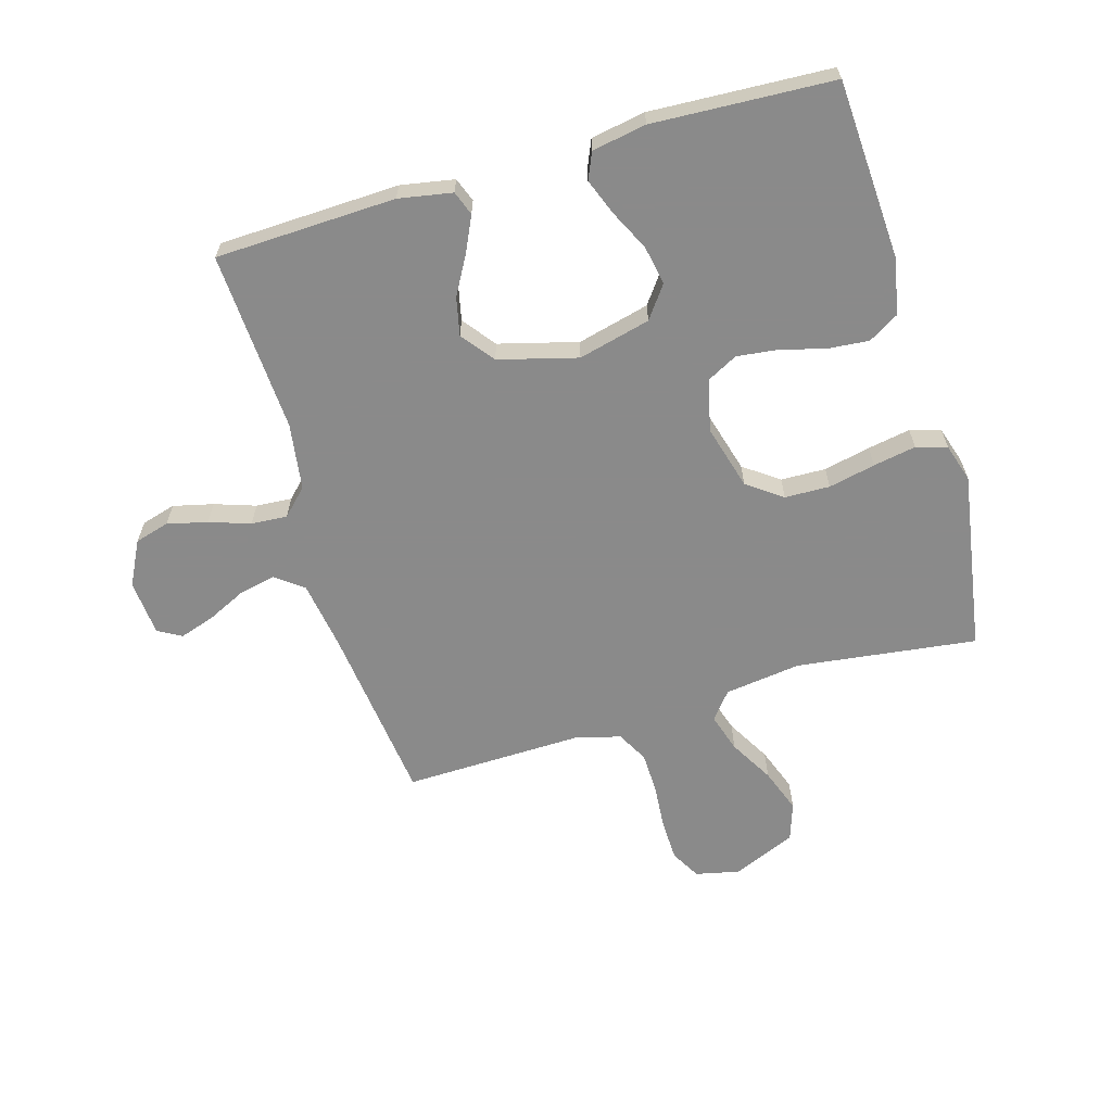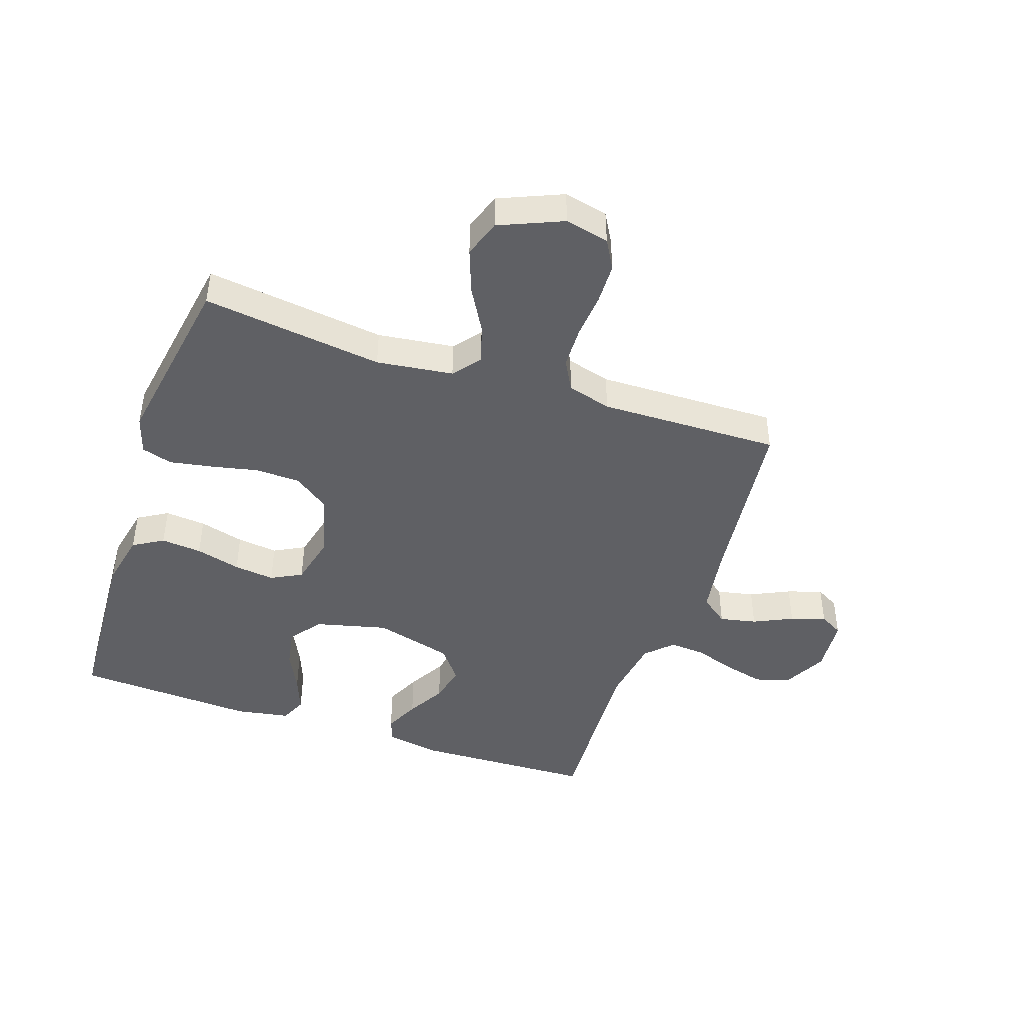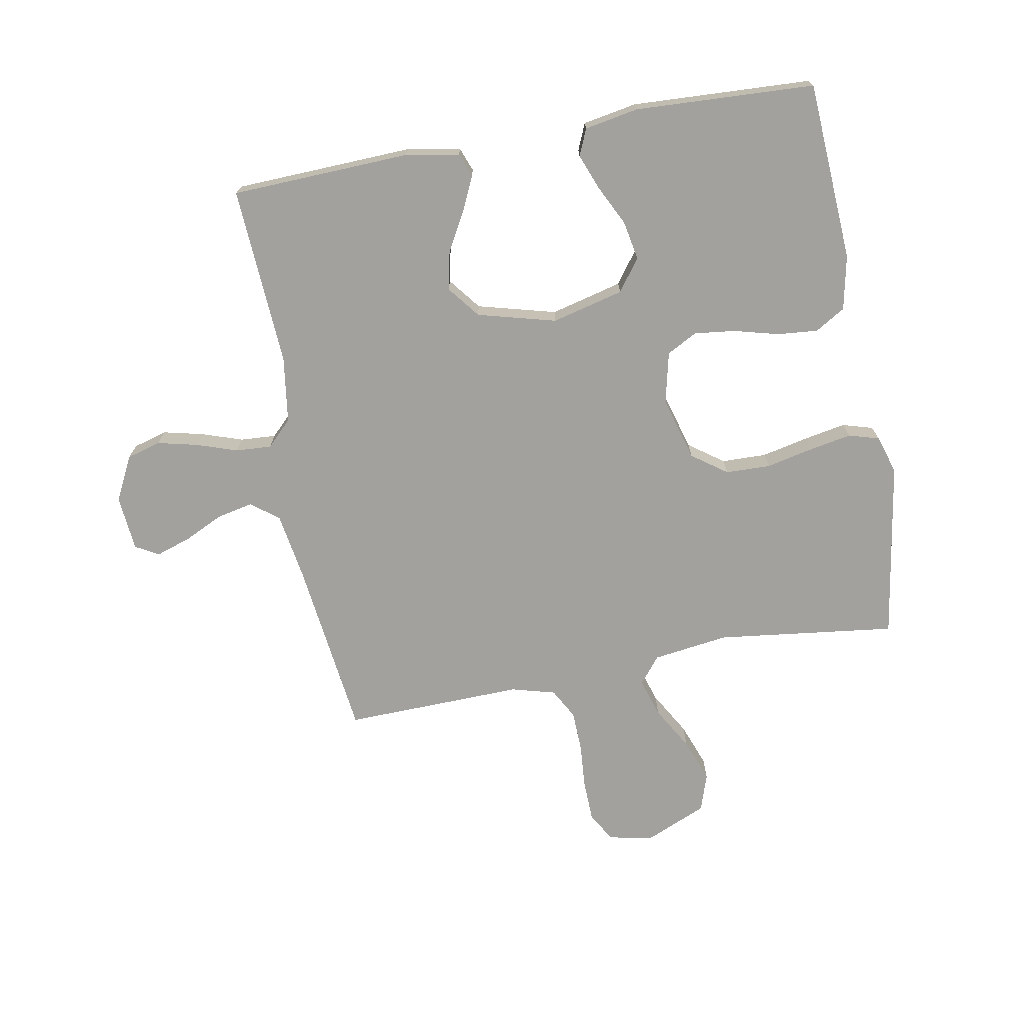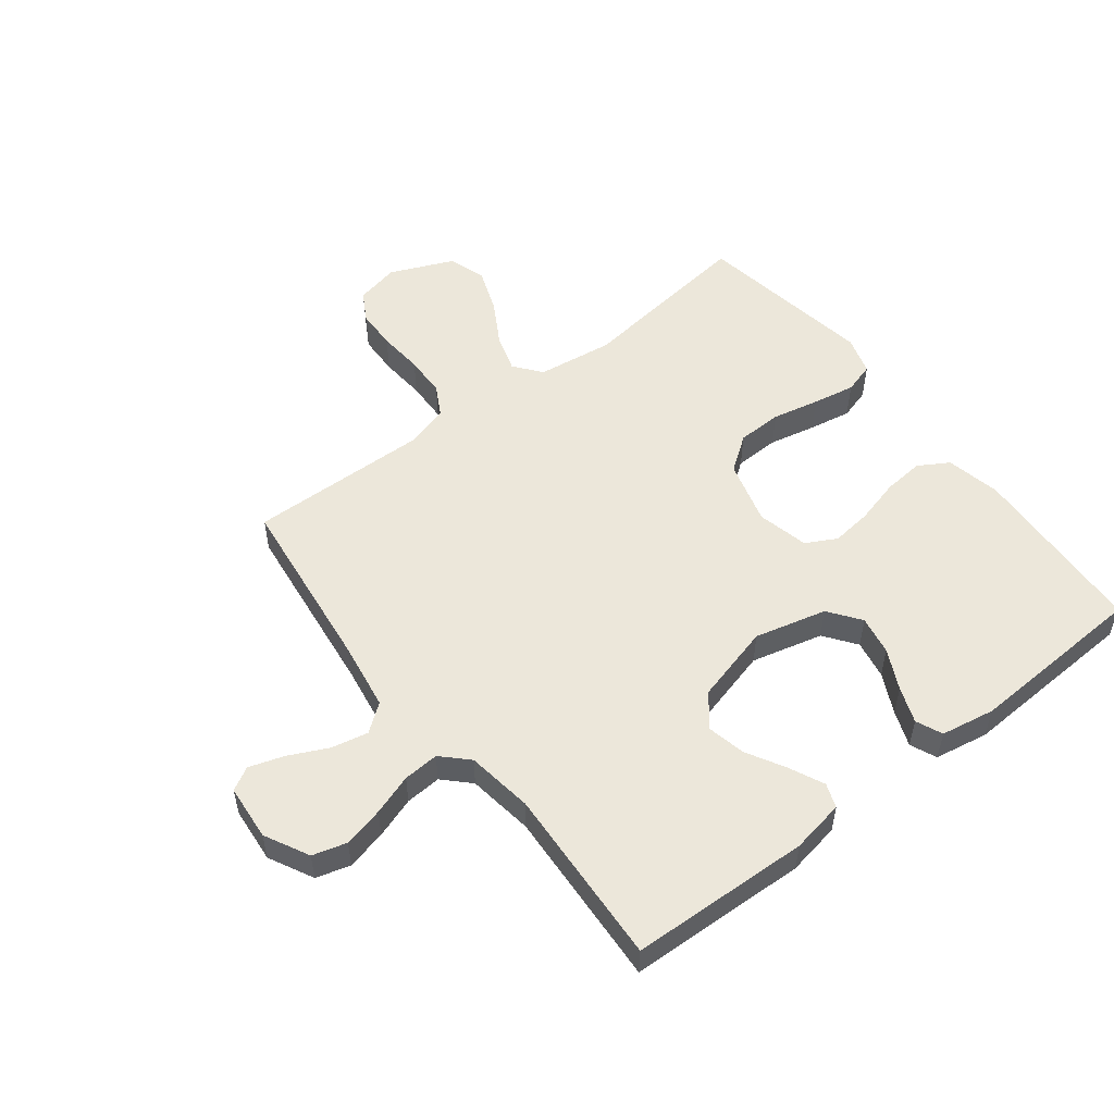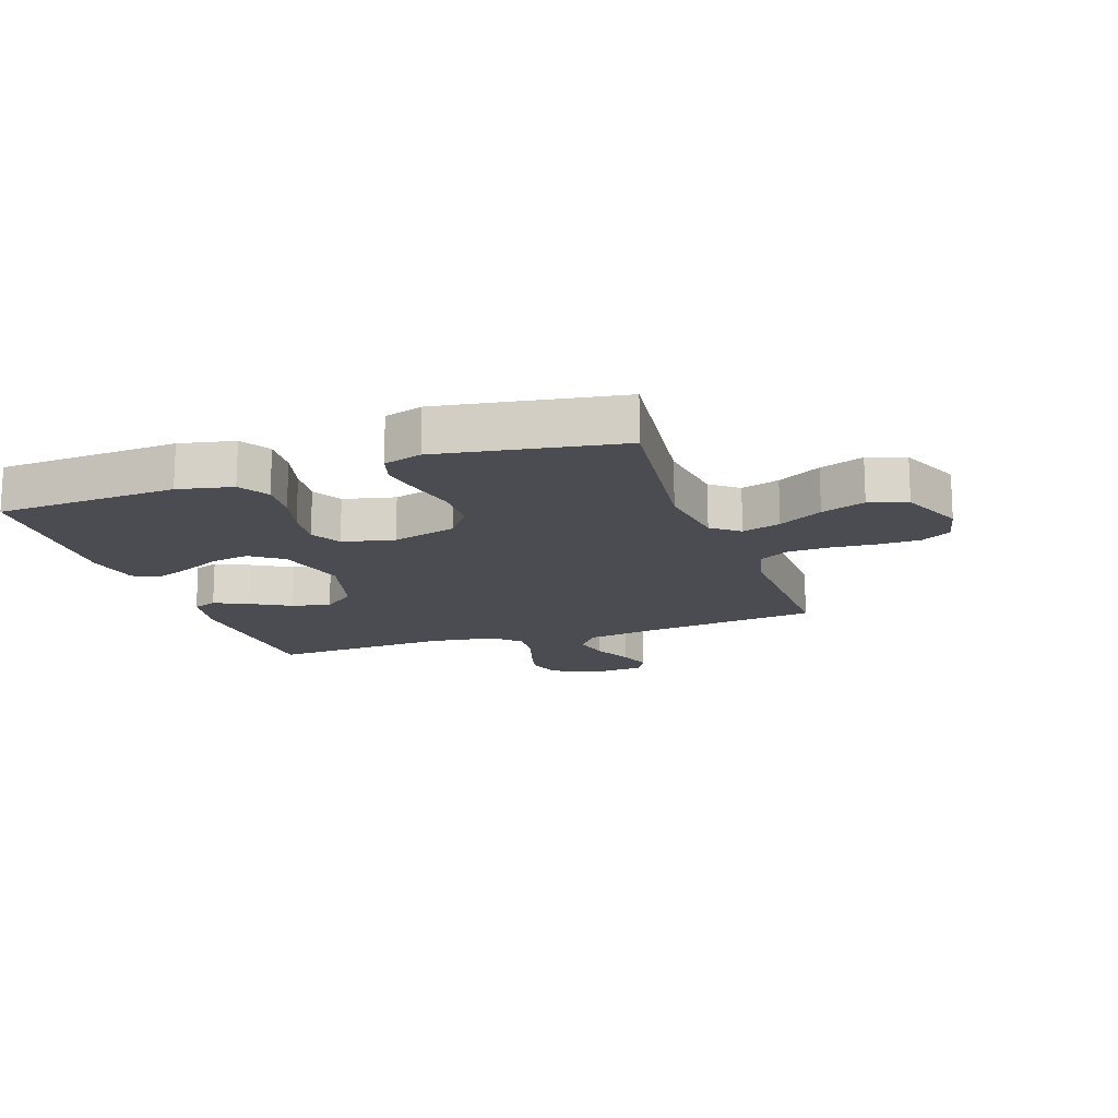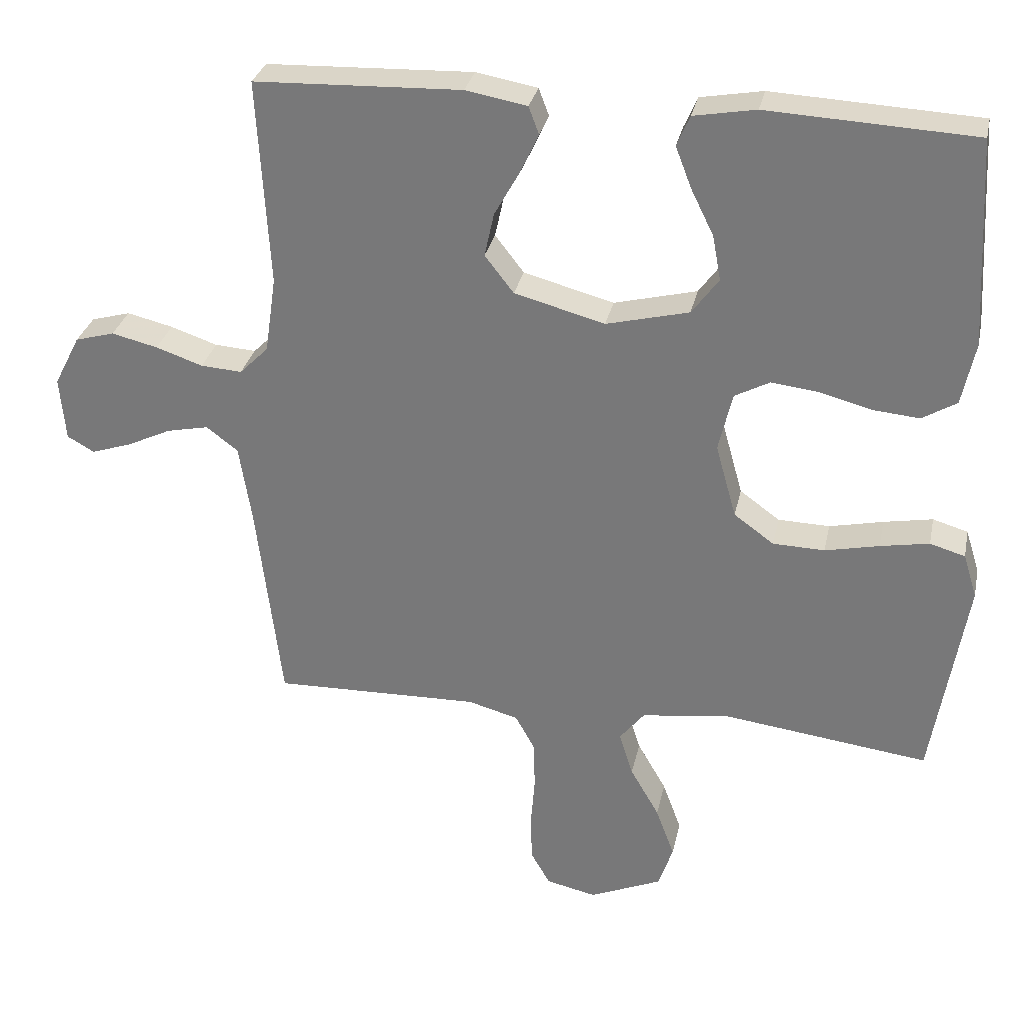
<metadata>
{"format":"obj","ext":"obj","renderer":"f3d","projection":"perspective","resolution":1024,"background":"white","views":[{"elev":-63.6,"azim":16.3,"up":"+Y"},{"elev":-44.5,"azim":161.1,"up":"+Y"},{"elev":-72.0,"azim":10.5,"up":"+Y"},{"elev":53.3,"azim":-37.7,"up":"+Y"},{"elev":-15.5,"azim":109.0,"up":"+Y"},{"elev":30.4,"azim":11.9,"up":"+Z"}]}
</metadata>
<code>
v 0.5 0.07 0.5
v 0.517 0.07 0.2
v 0.498 0.07 0.109
v 0.448 0.07 0.079
v 0.38 0.07 0.085
v 0.305 0.07 0.105
v 0.237 0.07 0.113
v 0.186 0.07 0.086
v 0.166 0.07 0
v 0.196 0.07 -0.107
v 0.254 0.07 -0.149
v 0.329 0.07 -0.151
v 0.407 0.07 -0.134
v 0.478 0.07 -0.121
v 0.529 0.07 -0.136
v 0.549 0.07 -0.2
v 0.5 0.07 -0.5
v 0.2 0.07 -0.462
v 0.073 0.07 -0.479
v 0.037 0.07 -0.524
v 0.057 0.07 -0.588
v 0.099 0.07 -0.661
v 0.126 0.07 -0.734
v 0.105 0.07 -0.797
v 0 0.07 -0.842
v -0.073 0.07 -0.826
v -0.101 0.07 -0.777
v -0.103 0.07 -0.709
v -0.097 0.07 -0.633
v -0.099 0.07 -0.564
v -0.127 0.07 -0.513
v -0.2 0.07 -0.493
v -0.5 0.07 -0.5
v -0.536 0.07 -0.2
v -0.554 0.07 -0.087
v -0.6 0.07 -0.052
v -0.661 0.07 -0.065
v -0.726 0.07 -0.096
v -0.784 0.07 -0.115
v -0.823 0.07 -0.093
v -0.831 0.07 0
v -0.793 0.07 0.074
v -0.736 0.07 0.09
v -0.669 0.07 0.074
v -0.601 0.07 0.051
v -0.541 0.07 0.047
v -0.499 0.07 0.089
v -0.483 0.07 0.2
v -0.5 0.07 0.5
v -0.2 0.07 0.511
v -0.111 0.07 0.495
v -0.096 0.07 0.455
v -0.123 0.07 0.397
v -0.159 0.07 0.333
v -0.173 0.07 0.269
v -0.131 0.07 0.215
v 0 0.07 0.18
v 0.12 0.07 0.21
v 0.159 0.07 0.263
v 0.147 0.07 0.328
v 0.114 0.07 0.395
v 0.091 0.07 0.455
v 0.11 0.07 0.499
v 0.2 0.07 0.515
v 0.5 0 0.5
v 0.517 0 0.2
v 0.498 0 0.109
v 0.448 0 0.079
v 0.38 0 0.085
v 0.305 0 0.105
v 0.237 0 0.113
v 0.186 0 0.086
v 0.166 0 0
v 0.196 0 -0.107
v 0.254 0 -0.149
v 0.329 0 -0.151
v 0.407 0 -0.134
v 0.478 0 -0.121
v 0.529 0 -0.136
v 0.549 0 -0.2
v 0.5 0 -0.5
v 0.2 0 -0.462
v 0.073 0 -0.479
v 0.037 0 -0.524
v 0.057 0 -0.588
v 0.099 0 -0.661
v 0.126 0 -0.734
v 0.105 0 -0.797
v 0 0 -0.842
v -0.073 0 -0.826
v -0.101 0 -0.777
v -0.103 0 -0.709
v -0.097 0 -0.633
v -0.099 0 -0.564
v -0.127 0 -0.513
v -0.2 0 -0.493
v -0.5 0 -0.5
v -0.536 0 -0.2
v -0.554 0 -0.087
v -0.6 0 -0.052
v -0.661 0 -0.065
v -0.726 0 -0.096
v -0.784 0 -0.115
v -0.823 0 -0.093
v -0.831 0 0
v -0.793 0 0.074
v -0.736 0 0.09
v -0.669 0 0.074
v -0.601 0 0.051
v -0.541 0 0.047
v -0.499 0 0.089
v -0.483 0 0.2
v -0.5 0 0.5
v -0.2 0 0.511
v -0.111 0 0.495
v -0.096 0 0.455
v -0.123 0 0.397
v -0.159 0 0.333
v -0.173 0 0.269
v -0.131 0 0.215
v 0 0 0.18
v 0.12 0 0.21
v 0.159 0 0.263
v 0.147 0 0.328
v 0.114 0 0.395
v 0.091 0 0.455
v 0.11 0 0.499
v 0.2 0 0.515
f 60 61 62 63
f 60 63 64 1
f 51 52 53 54
f 49 50 51 54
f 48 49 54 55
f 47 48 55 56
f 42 43 44 45
f 40 41 42 45
f 40 45 46
f 37 38 39 40
f 36 37 40 46
f 35 36 46 47
f 32 33 34
f 31 32 34 35
f 26 27 28 29
f 26 29 30
f 25 26 30
f 24 25 30
f 21 22 23 24
f 20 21 24 30
f 19 20 30 31
f 15 16 17 18
f 15 18 19
f 12 13 14 15
f 12 15 19 31
f 3 4 5 6
f 3 6 7
f 2 3 7
f 59 60 1 2
f 58 59 2 7
f 57 58 7 8
f 56 57 8 9
f 47 56 9 10
f 35 47 10 11
f 31 35 11
f 11 12 31
f 127 126 125 124
f 65 128 127 124
f 118 117 116 115
f 118 115 114 113
f 119 118 113 112
f 120 119 112 111
f 109 108 107 106
f 109 106 105 104
f 110 109 104
f 104 103 102 101
f 110 104 101 100
f 111 110 100 99
f 98 97 96
f 99 98 96 95
f 93 92 91 90
f 94 93 90
f 94 90 89
f 94 89 88
f 88 87 86 85
f 94 88 85 84
f 95 94 84 83
f 82 81 80 79
f 83 82 79
f 79 78 77 76
f 95 83 79 76
f 70 69 68 67
f 71 70 67
f 71 67 66
f 66 65 124 123
f 71 66 123 122
f 72 71 122 121
f 73 72 121 120
f 74 73 120 111
f 75 74 111 99
f 75 99 95
f 95 76 75
f 1 65 66 2
f 2 66 67 3
f 3 67 68 4
f 4 68 69 5
f 5 69 70 6
f 6 70 71 7
f 7 71 72 8
f 8 72 73 9
f 9 73 74 10
f 10 74 75 11
f 11 75 76 12
f 12 76 77 13
f 13 77 78 14
f 14 78 79 15
f 15 79 80 16
f 16 80 81 17
f 17 81 82 18
f 18 82 83 19
f 19 83 84 20
f 20 84 85 21
f 21 85 86 22
f 22 86 87 23
f 23 87 88 24
f 24 88 89 25
f 25 89 90 26
f 26 90 91 27
f 27 91 92 28
f 28 92 93 29
f 29 93 94 30
f 30 94 95 31
f 31 95 96 32
f 32 96 97 33
f 33 97 98 34
f 34 98 99 35
f 35 99 100 36
f 36 100 101 37
f 37 101 102 38
f 38 102 103 39
f 39 103 104 40
f 40 104 105 41
f 41 105 106 42
f 42 106 107 43
f 43 107 108 44
f 44 108 109 45
f 45 109 110 46
f 46 110 111 47
f 47 111 112 48
f 48 112 113 49
f 49 113 114 50
f 50 114 115 51
f 51 115 116 52
f 52 116 117 53
f 53 117 118 54
f 54 118 119 55
f 55 119 120 56
f 56 120 121 57
f 57 121 122 58
f 58 122 123 59
f 59 123 124 60
f 60 124 125 61
f 61 125 126 62
f 62 126 127 63
f 63 127 128 64
f 64 128 65 1

</code>
